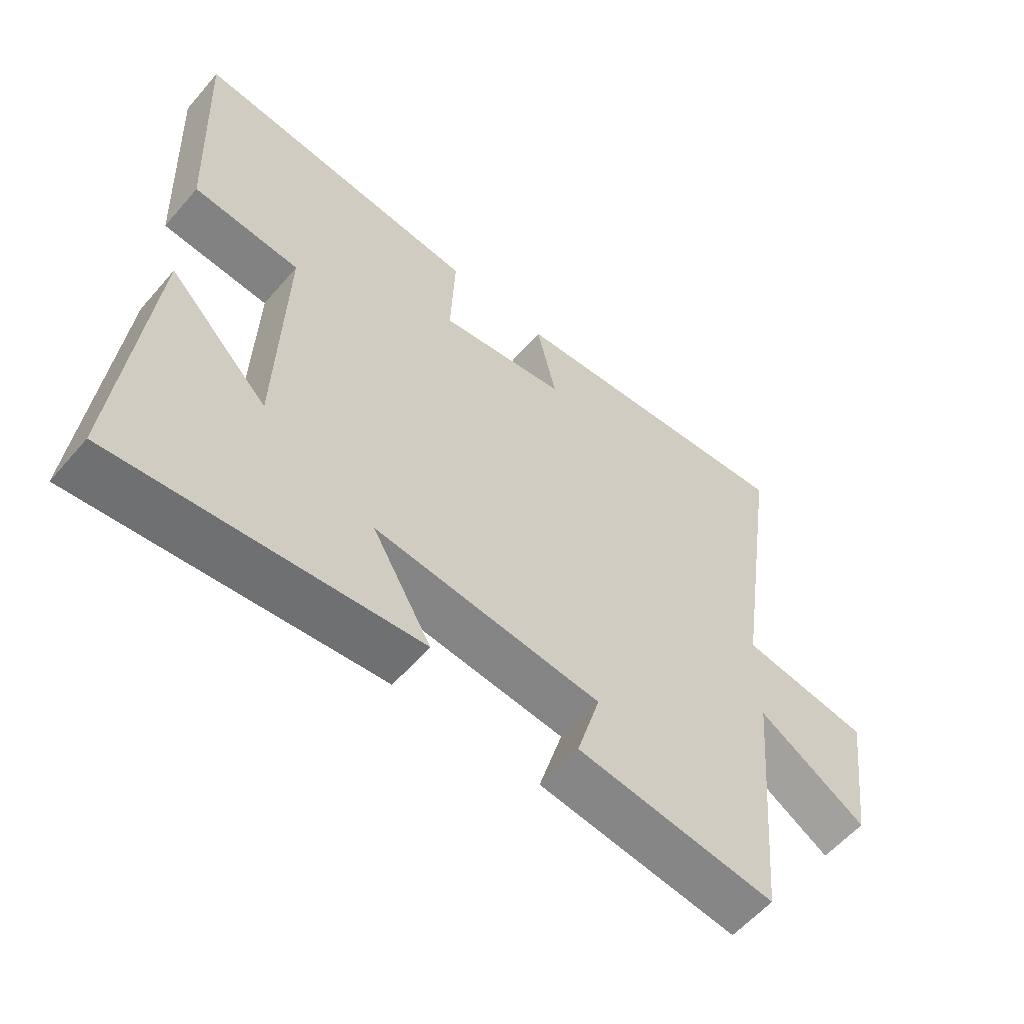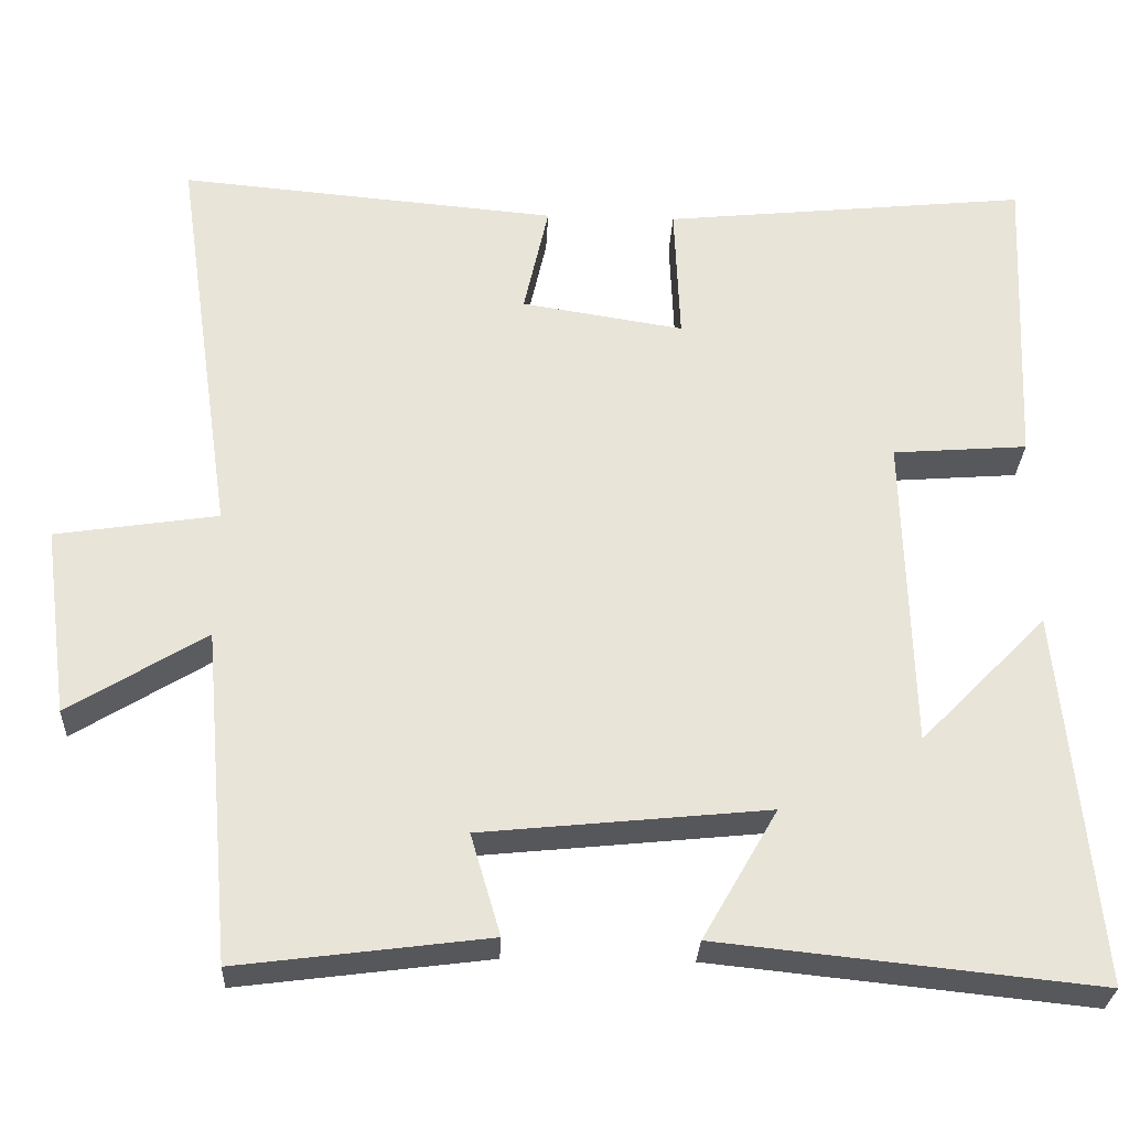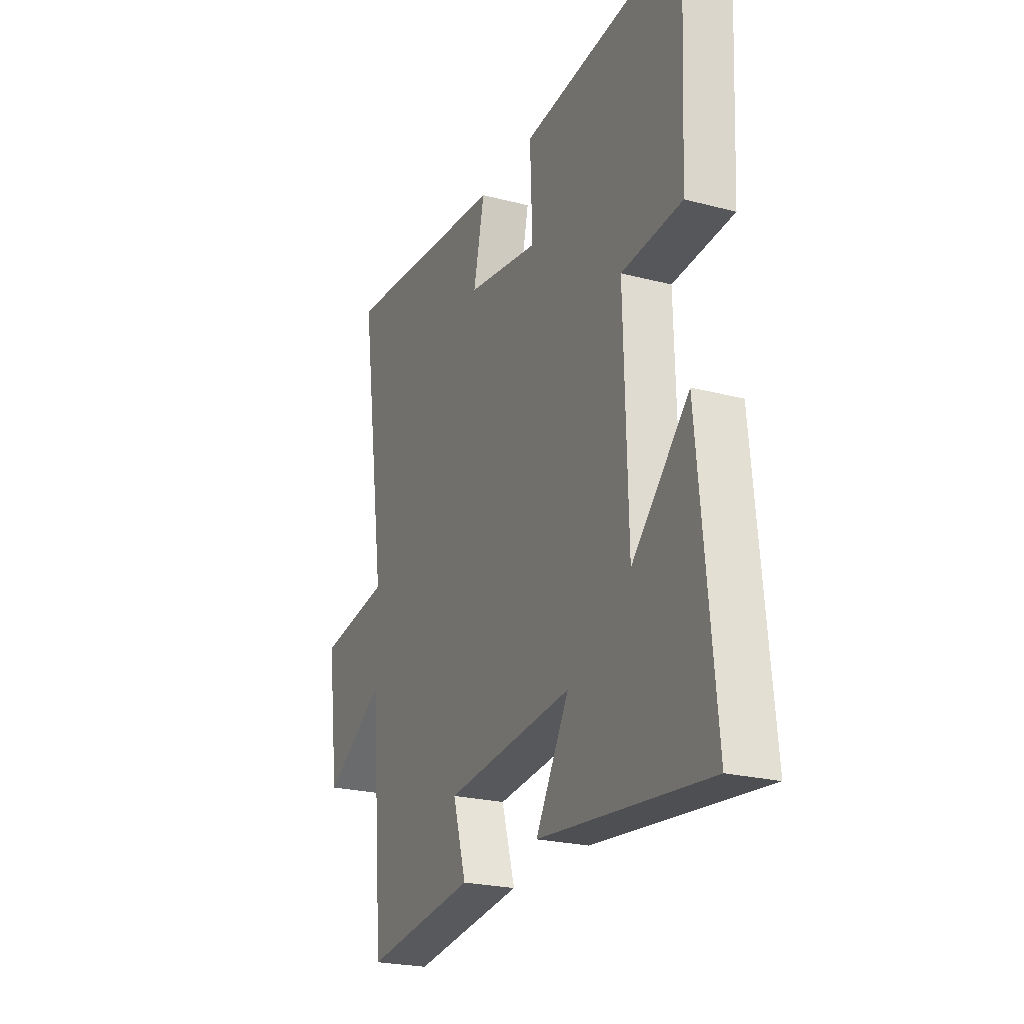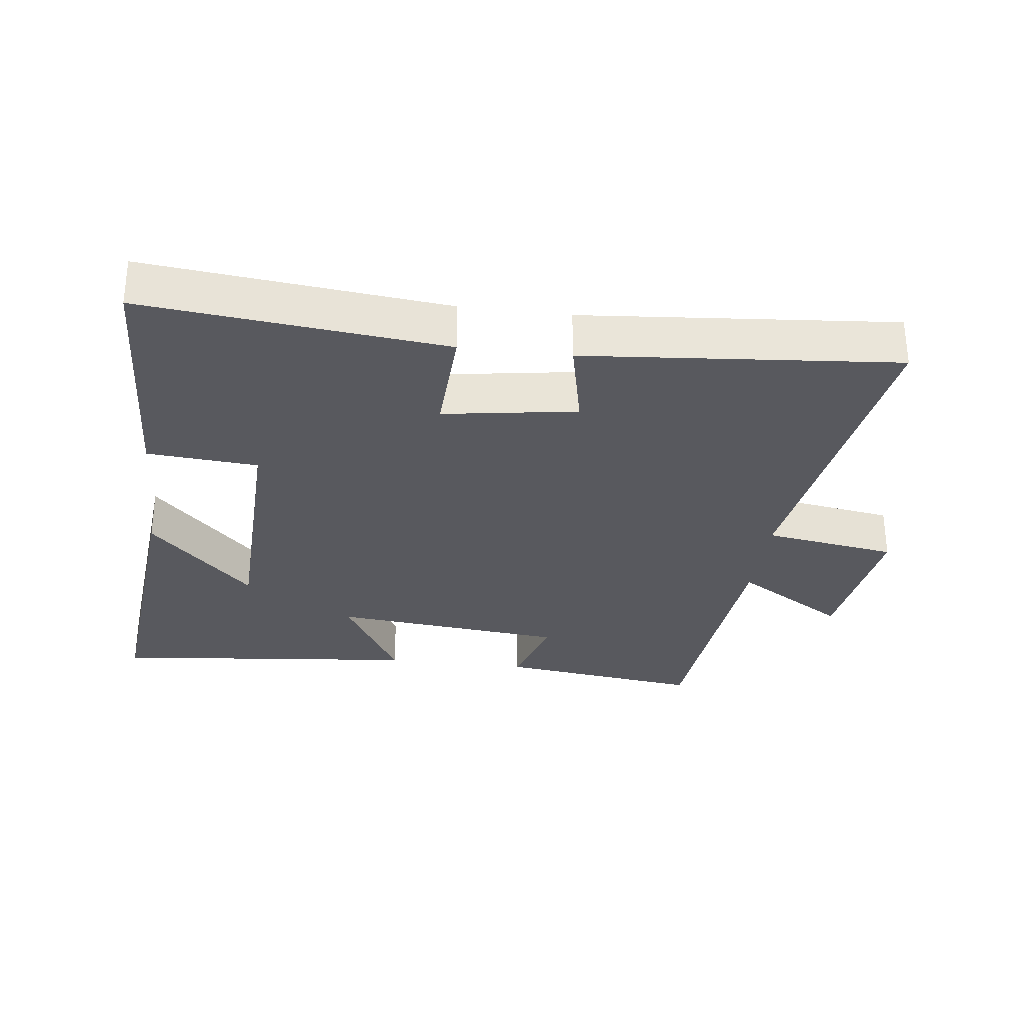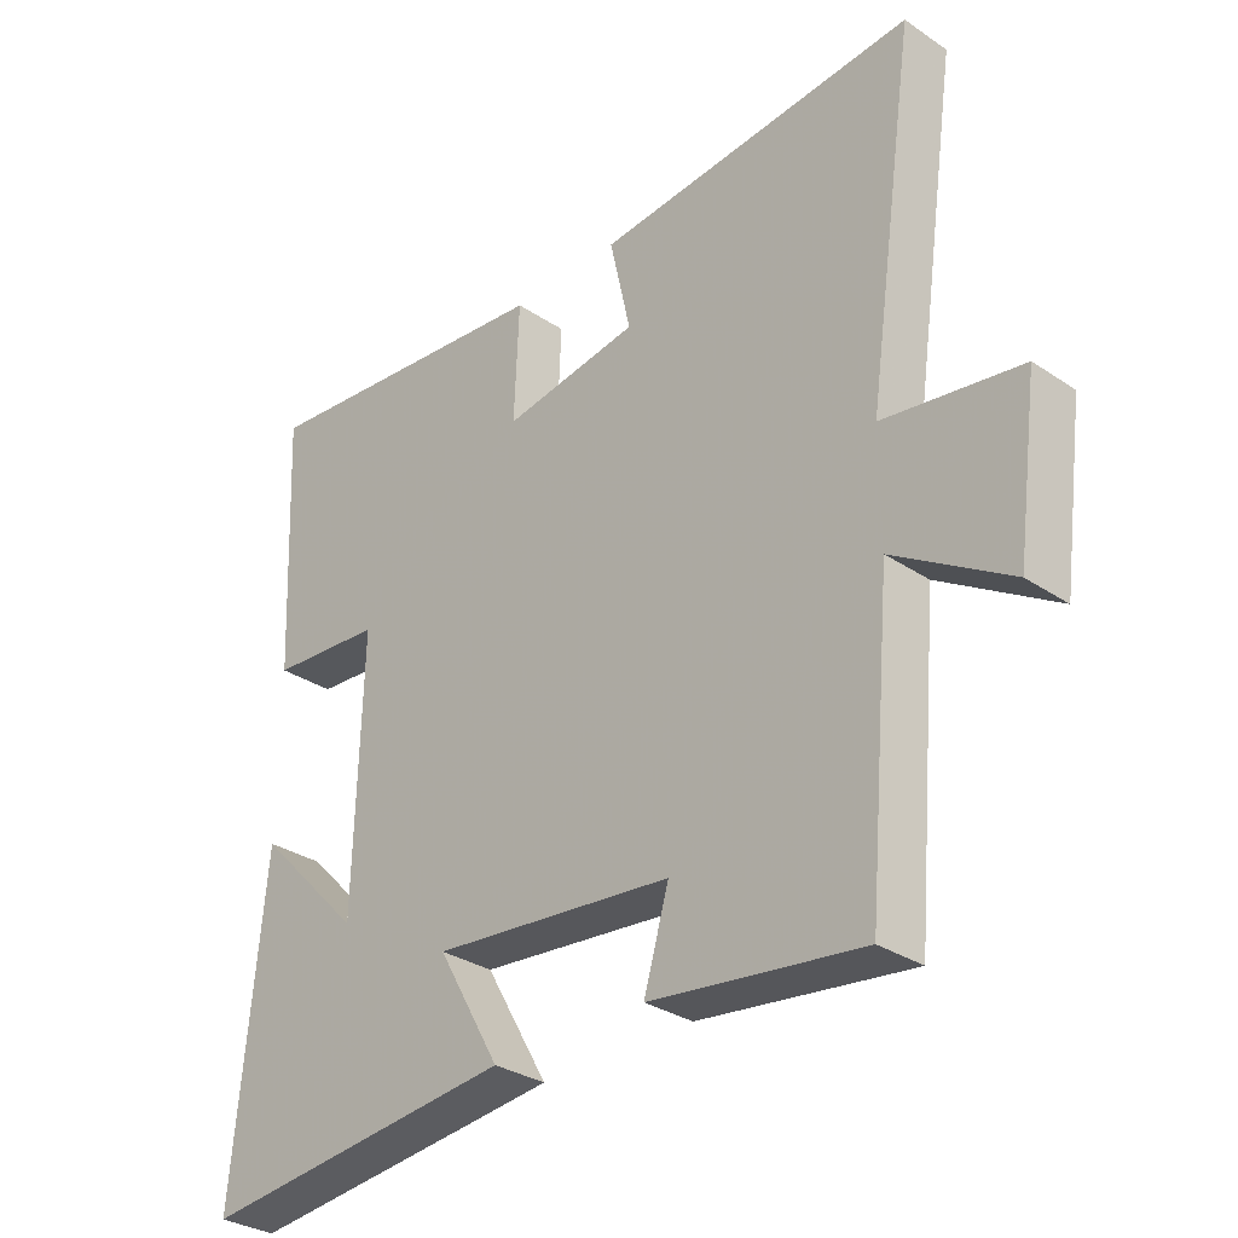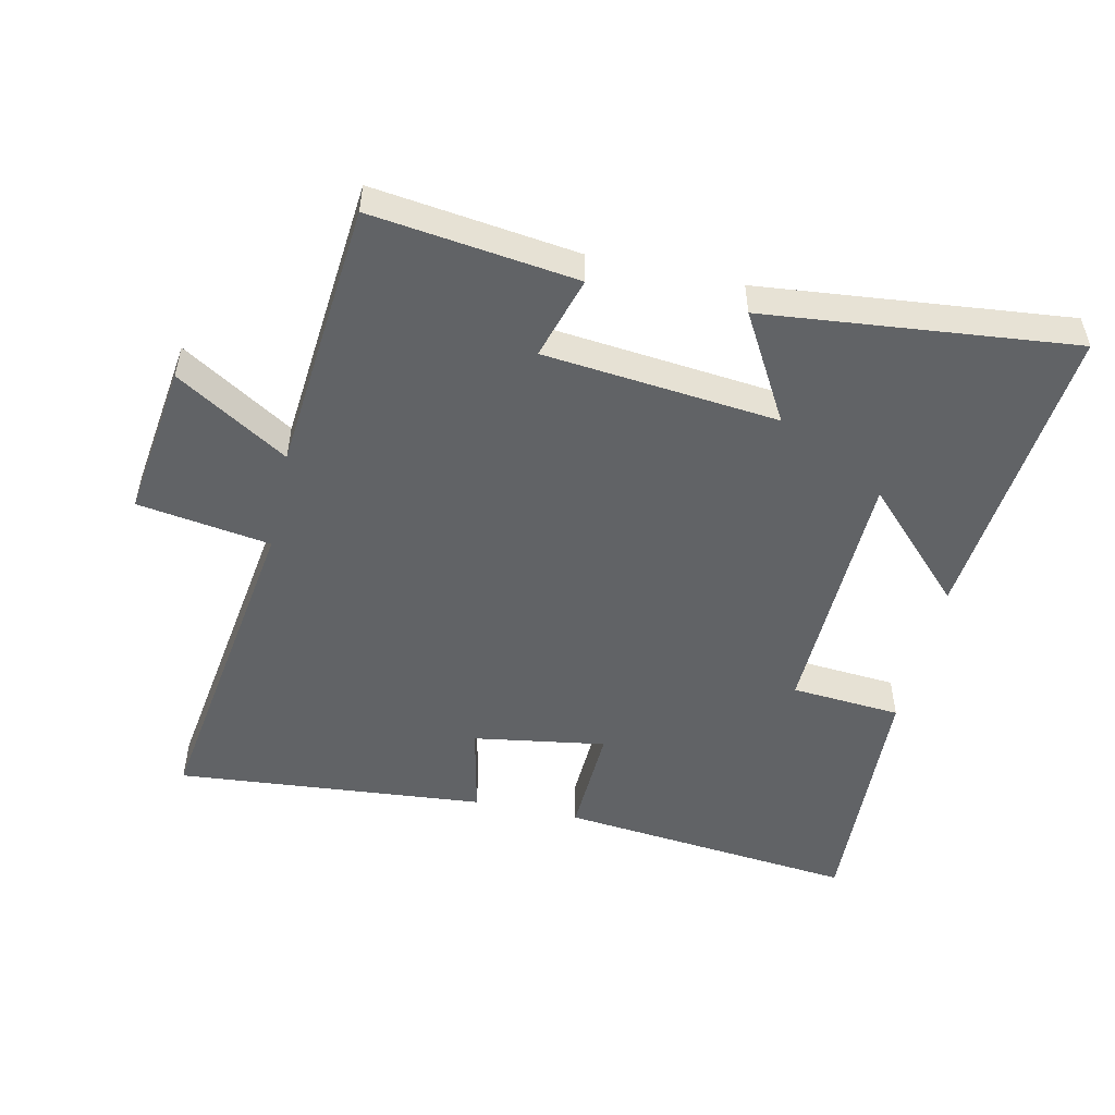
<metadata>
{"format":"obj","ext":"obj","renderer":"f3d","projection":"perspective","resolution":1024,"background":"white","views":[{"elev":-58.3,"azim":-40.4,"up":"+Z"},{"elev":-28.7,"azim":177.4,"up":"+Z"},{"elev":-23.4,"azim":-113.8,"up":"+Z"},{"elev":-30.3,"azim":-7.2,"up":"+Y"},{"elev":-31.3,"azim":46.4,"up":"+Z"},{"elev":-50.8,"azim":167.5,"up":"+Y"}]}
</metadata>
<code>
v -0.544 0.07 -0.549
v -0.5 0.07 -0.083
v -0.342 0.07 -0.244
v -0.332 0.07 0.15
v -0.5 0.07 0.163
v -0.518 0.07 0.547
v -0.062 0.07 0.5
v -0.069 0.07 0.328
v 0.133 0.07 0.36
v 0.102 0.07 0.5
v 0.574 0.07 0.542
v 0.5 0.07 0.037
v 0.702 0.07 0.006
v 0.67 0.07 -0.23
v 0.5 0.07 -0.125
v 0.463 0.07 -0.54
v 0.152 0.07 -0.5
v 0.189 0.07 -0.374
v -0.167 0.07 -0.338
v -0.074 0.07 -0.5
v -0.544 0 -0.549
v -0.5 0 -0.083
v -0.342 0 -0.244
v -0.332 0 0.15
v -0.5 0 0.163
v -0.518 0 0.547
v -0.062 0 0.5
v -0.069 0 0.328
v 0.133 0 0.36
v 0.102 0 0.5
v 0.574 0 0.542
v 0.5 0 0.037
v 0.702 0 0.006
v 0.67 0 -0.23
v 0.5 0 -0.125
v 0.463 0 -0.54
v 0.152 0 -0.5
v 0.189 0 -0.374
v -0.167 0 -0.338
v -0.074 0 -0.5
f 19 20 1
f 15 16 17 18
f 15 18 19
f 12 13 14 15
f 12 15 19
f 9 10 11 12
f 8 9 12 19
f 6 7 8
f 5 6 8
f 4 5 8
f 3 4 8 19
f 1 2 3
f 1 3 19
f 21 40 39
f 38 37 36 35
f 39 38 35
f 35 34 33 32
f 39 35 32
f 32 31 30 29
f 39 32 29 28
f 28 27 26
f 28 26 25
f 28 25 24
f 39 28 24 23
f 23 22 21
f 39 23 21
f 1 21 22 2
f 2 22 23 3
f 3 23 24 4
f 4 24 25 5
f 5 25 26 6
f 6 26 27 7
f 7 27 28 8
f 8 28 29 9
f 9 29 30 10
f 10 30 31 11
f 11 31 32 12
f 12 32 33 13
f 13 33 34 14
f 14 34 35 15
f 15 35 36 16
f 16 36 37 17
f 17 37 38 18
f 18 38 39 19
f 19 39 40 20
f 20 40 21 1

</code>
